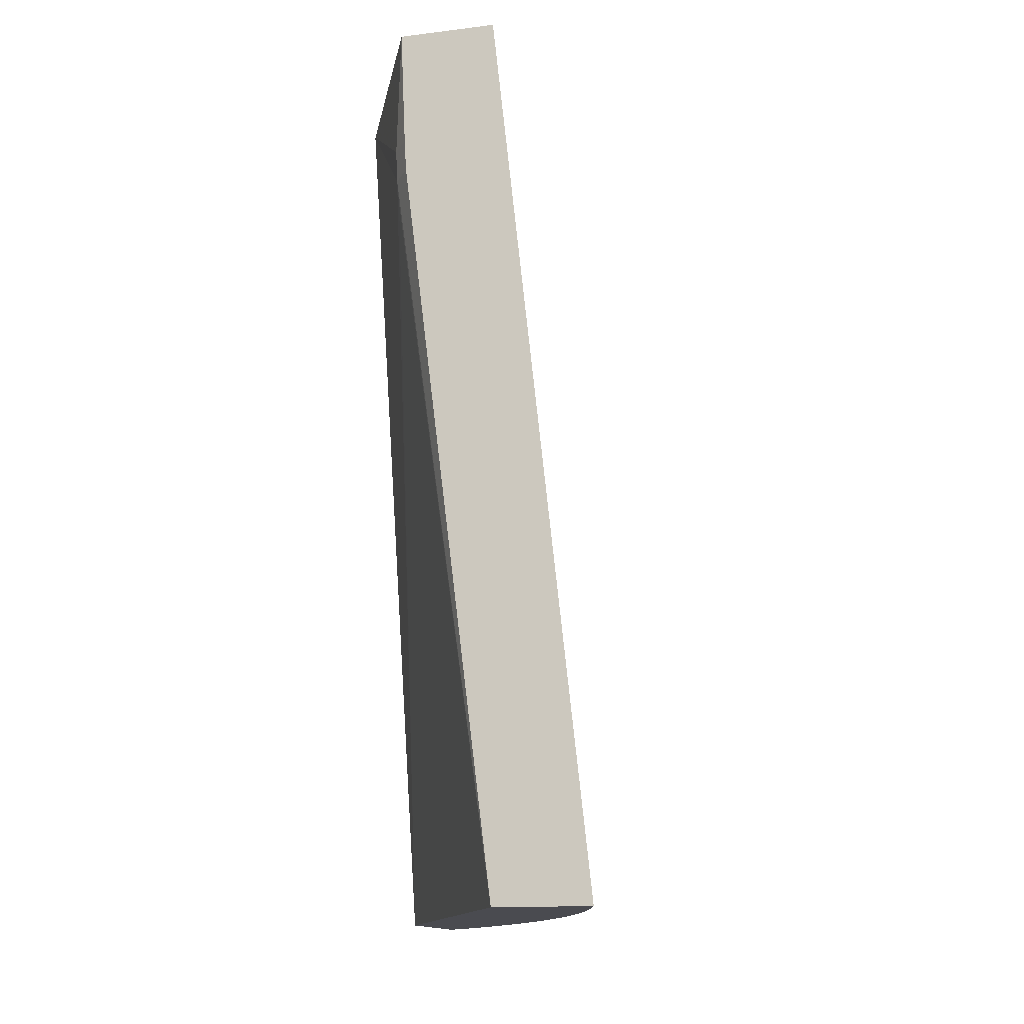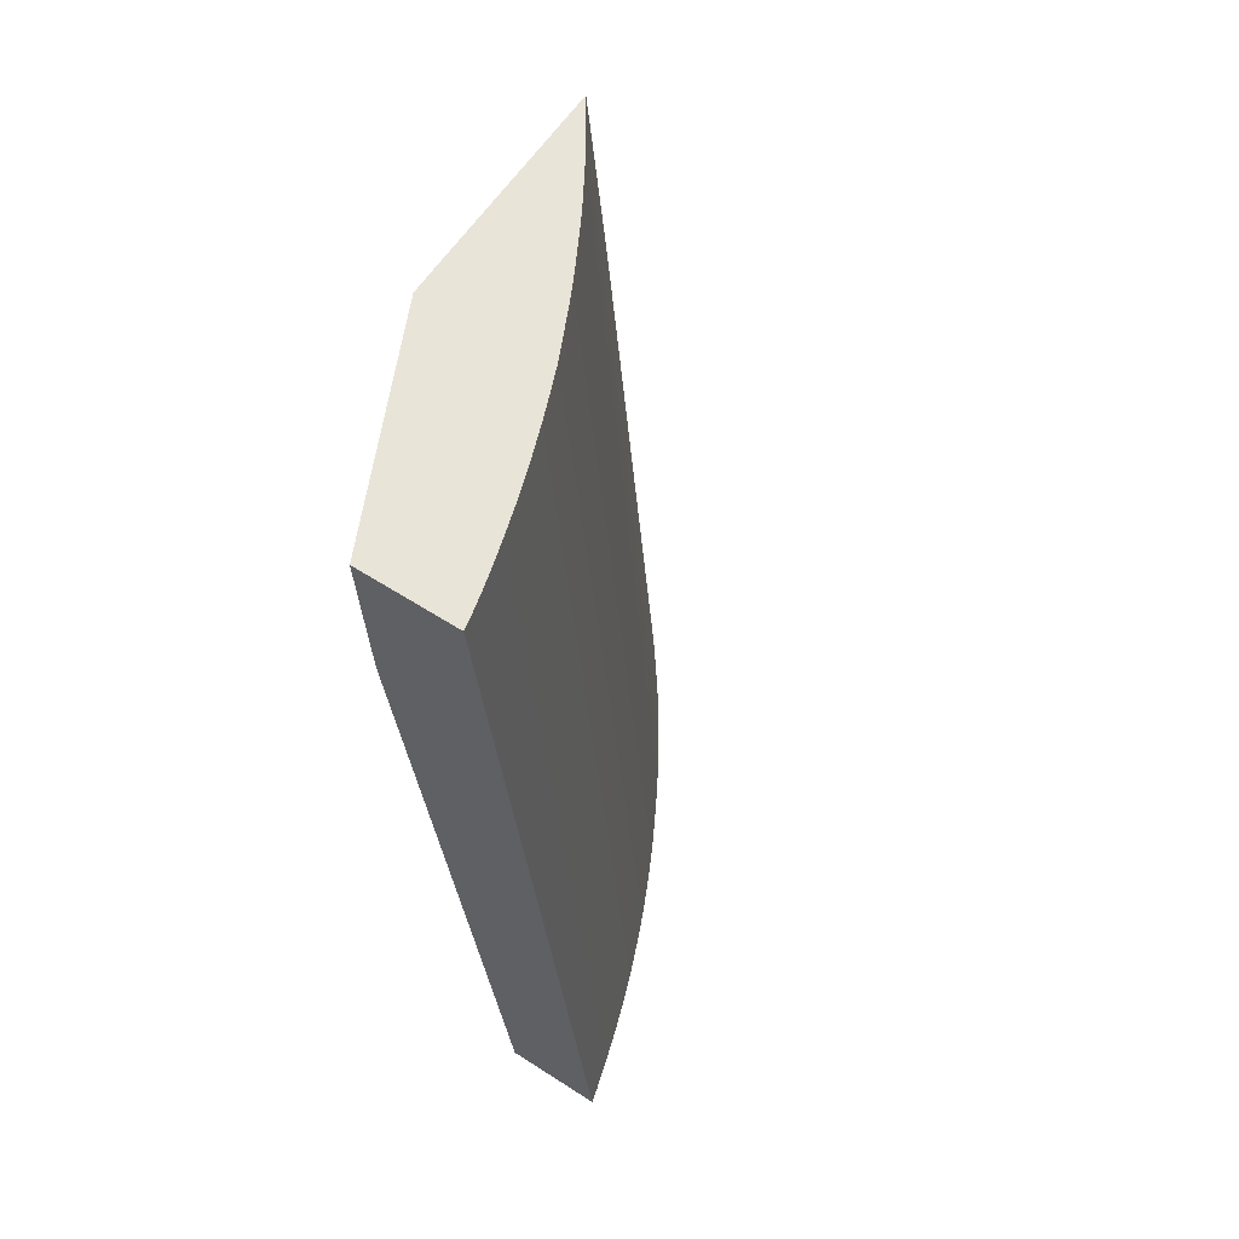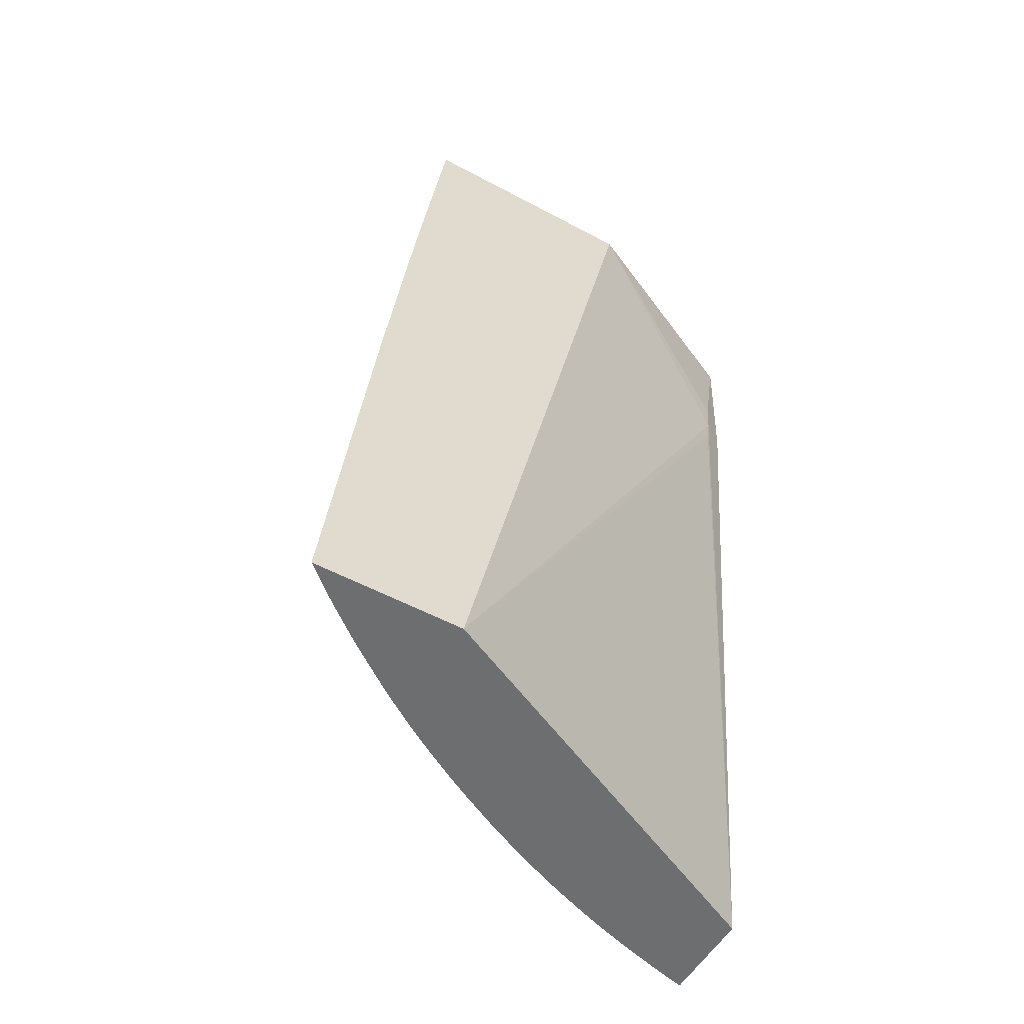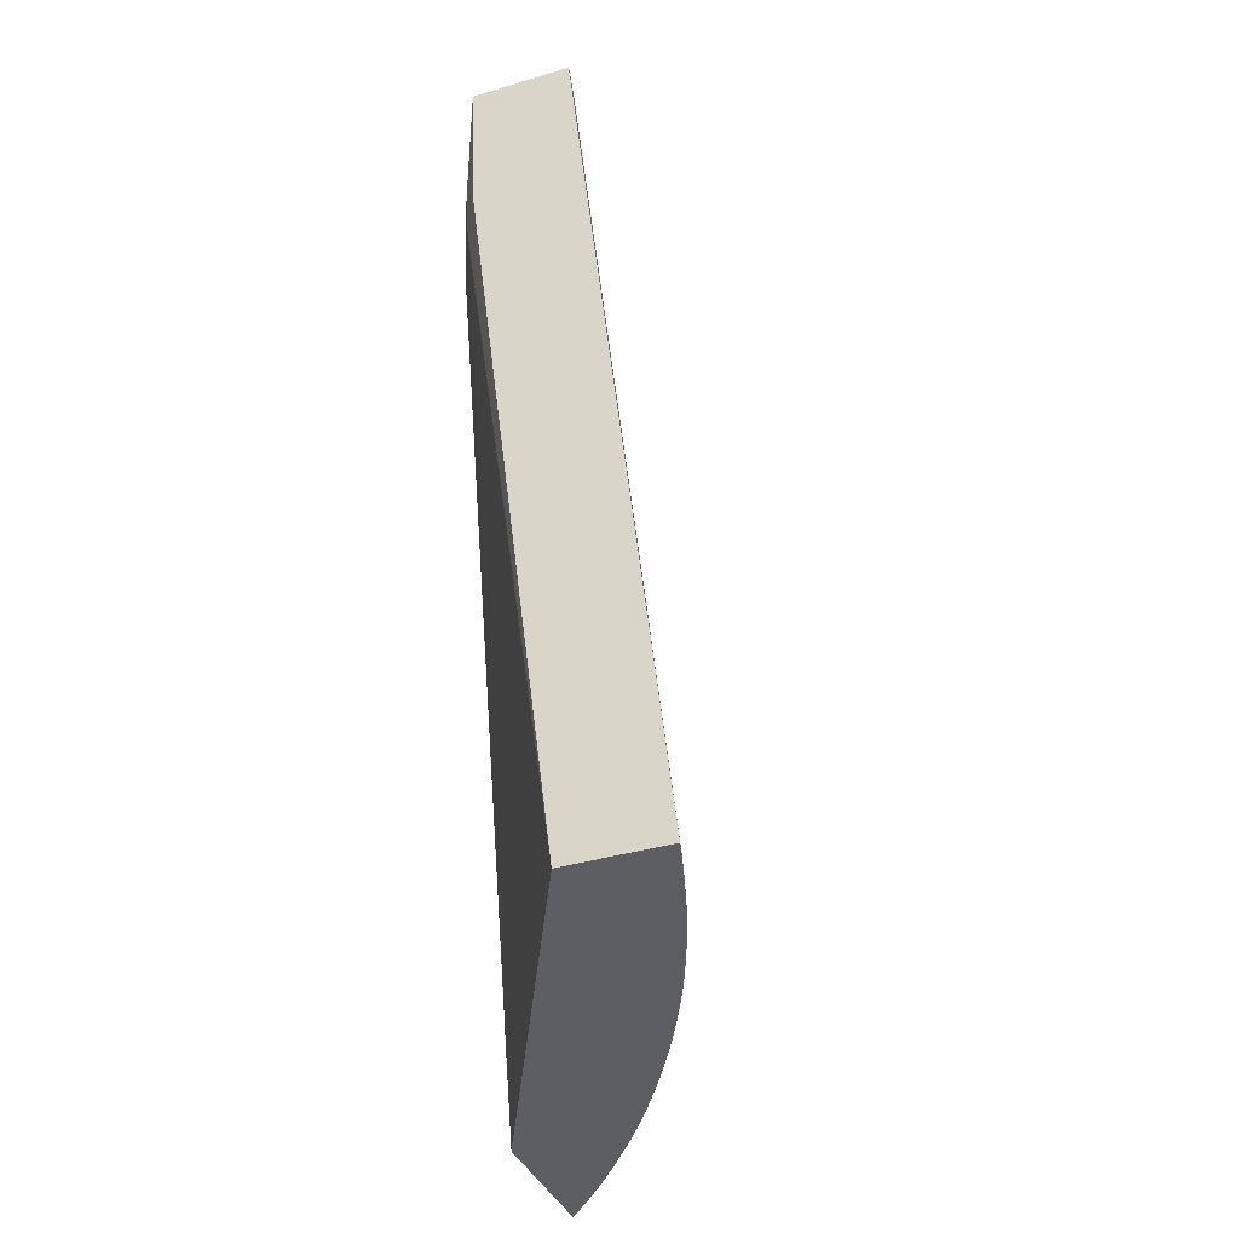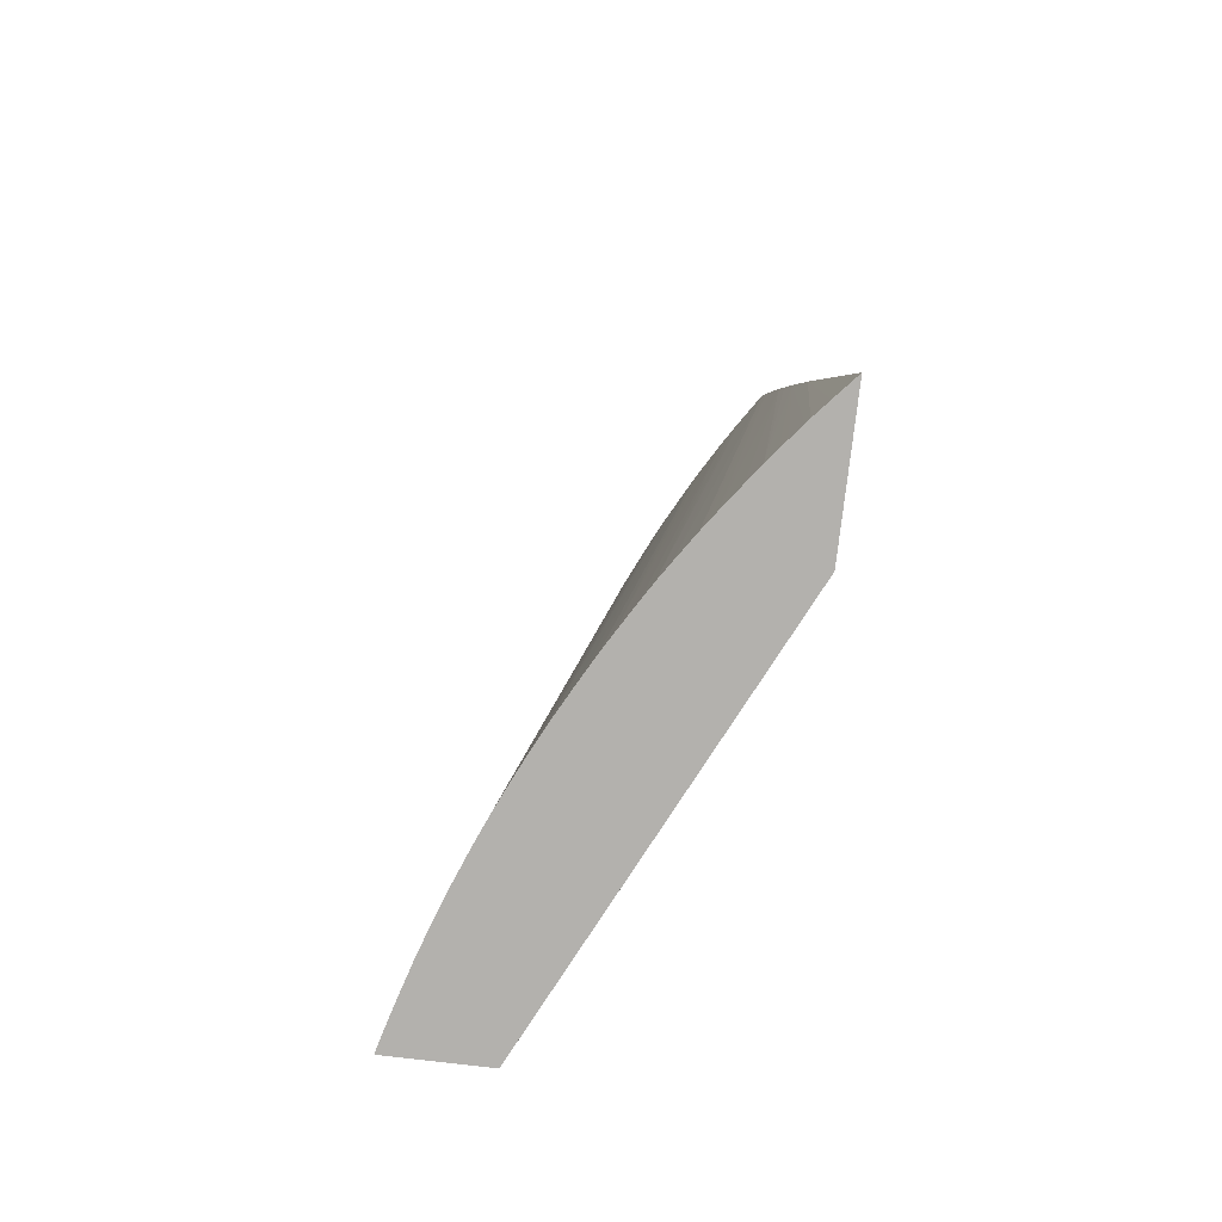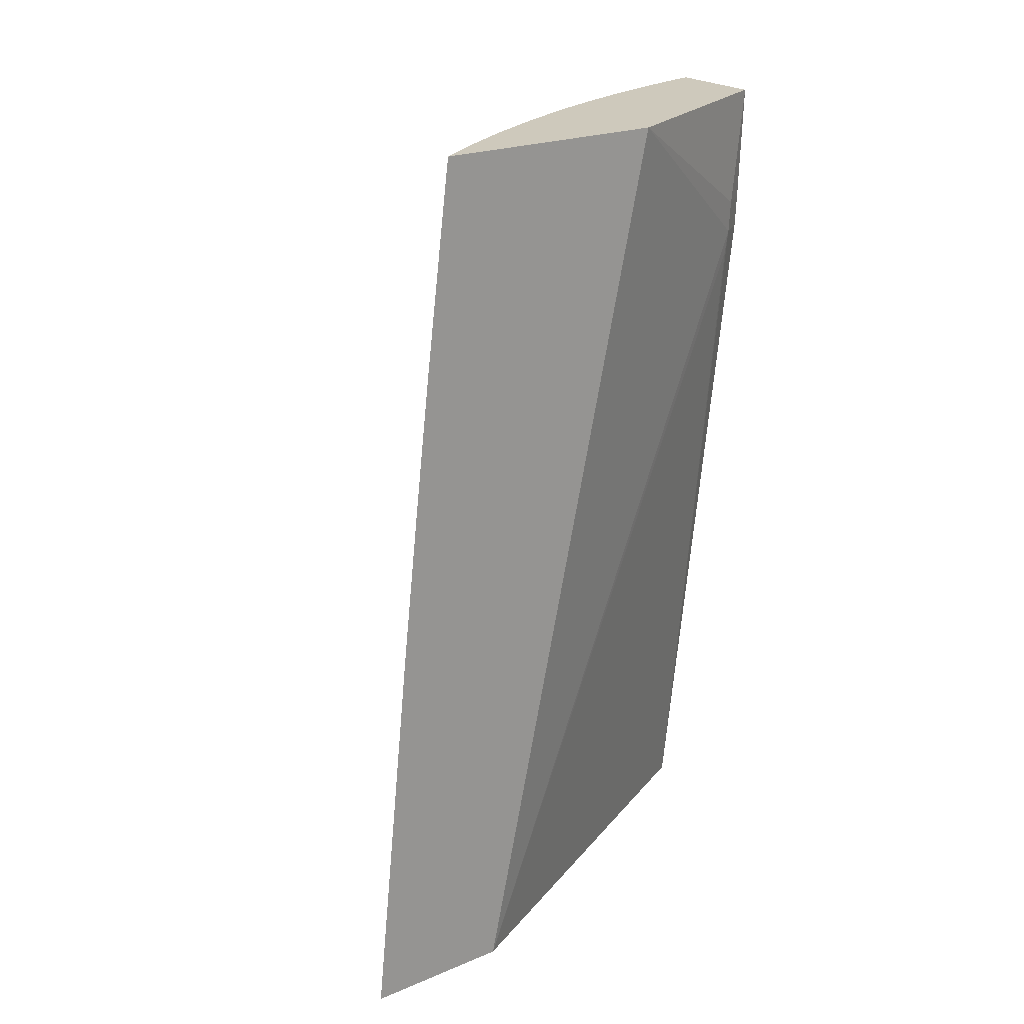
<metadata>
{"format":"obj","ext":"obj","renderer":"f3d","projection":"perspective","resolution":1024,"background":"white","views":[{"elev":-14.4,"azim":-165.3,"up":"+Z"},{"elev":60.4,"azim":-146.8,"up":"+Z"},{"elev":-54.3,"azim":60.4,"up":"+Z"},{"elev":-38.3,"azim":-159.5,"up":"+Z"},{"elev":-79.2,"azim":-6.7,"up":"+Z"},{"elev":22.4,"azim":54.4,"up":"+Z"}]}
</metadata>
<code>
v -0.02105 -0.02115 -0.01213
v -0.02109 -0.0211 -0.01213
v -0.02105 -0.01779 -0.01213
v -0.02105 -0.02021 -0.003081
v -0.02123 -0.02094 -0.01213
v -0.0257 -0.008318 -0.01213
v -0.02323 -0.008944 0.004323
v -0.02319 -0.008888 0.004876
v -0.02105 -0.0134 0.008345
v -0.0218 -0.0203 -0.01213
v -0.02171 -0.0204 -0.01213
v -0.02149 -0.02065 -0.01213
v -0.02105 -0.01982 0.0003745
v -0.02791 -0.008318 -0.01213
v -0.02359 -0.008318 0.004876
v -0.02316 -0.008865 0.005626
v -0.02343 -0.008318 0.008345
v -0.02105 -0.01885 0.008345
v -0.02188 -0.0202 -0.01213
v -0.02105 -0.01964 0.001954
v -0.02108 -0.0196 0.001876
v -0.02247 -0.01946 -0.01213
v -0.02226 -0.01973 -0.01213
v -0.02211 -0.01991 -0.01213
v -0.02784 -0.008598 -0.01213
v -0.02553 -0.009063 0.008345
v -0.02562 -0.008657 0.008345
v -0.02567 -0.008436 0.008345
v -0.0257 -0.008318 0.008345
v -0.02355 -0.008318 0.005612
v -0.02106 -0.01883 0.008345
v -0.02105 -0.01898 0.007297
v -0.02105 -0.01956 0.002623
v -0.02105 -0.01944 0.003619
v -0.02275 -0.01908 -0.01213
v -0.02781 -0.008723 -0.01213
v -0.02543 -0.009407 0.008345
v -0.02136 -0.01838 0.008345
v -0.02178 -0.01804 0.006245
v -0.02379 -0.01763 -0.01213
v -0.0234 -0.0182 -0.01213
v -0.02331 -0.01833 -0.01213
v -0.02313 -0.01858 -0.01213
v -0.02768 -0.00917 -0.01213
v -0.02523 -0.01013 0.008345
v -0.02169 -0.01789 0.008345
v -0.02402 -0.01727 -0.01213
v -0.02763 -0.009353 -0.01213
v -0.02514 -0.01041 0.008345
v -0.02739 -0.01013 -0.01213
v -0.02192 -0.01752 0.008345
v -0.02425 -0.0169 -0.01213
v -0.025 -0.01088 0.008345
v -0.02714 -0.0109 -0.01213
v -0.02482 -0.01141 0.008345
v -0.02232 -0.01685 0.008345
v -0.02463 -0.01628 -0.01213
v -0.0271 -0.01101 -0.01213
v -0.02474 -0.01165 0.008345
v -0.02249 -0.01655 0.008345
v -0.02477 -0.01603 -0.01213
v -0.02251 -0.01651 0.008345
v -0.02693 -0.01147 -0.01213
v -0.02468 -0.01179 0.008345
v -0.02485 -0.0159 -0.01213
v -0.0227 -0.01617 0.008345
v -0.02513 -0.01538 -0.01213
v -0.02688 -0.01161 -0.01213
v -0.02447 -0.01238 0.008345
v -0.02312 -0.01539 0.008345
v -0.02312 -0.01548 0.007878
v -0.02542 -0.01484 -0.01213
v -0.02667 -0.01213 -0.01213
v -0.02436 -0.01266 0.008345
v -0.02329 -0.01506 0.008345
v -0.02555 -0.01459 -0.01213
v -0.02657 -0.01238 -0.01213
v -0.02416 -0.01316 0.008345
v -0.02348 -0.01467 0.008345
v -0.0259 -0.01388 -0.01213
v -0.02562 -0.01446 -0.01213
v -0.02634 -0.01293 -0.01213
v -0.02402 -0.01352 0.008303
v -0.02403 -0.01347 0.008345
v -0.02375 -0.01409 0.008345
v -0.02387 -0.01394 0.007878
v -0.02354 -0.01463 0.007878
v -0.026 -0.01367 -0.01213
v -0.02617 -0.01331 -0.01213
v -0.02399 -0.01356 0.008345
v -0.02401 -0.01351 0.008345
v -0.02386 -0.01386 0.008345
f 31 38 39
f 31 39 40
f 32 43 34
f 31 40 41
f 31 41 42
f 31 42 32
f 32 42 43
f 39 46 47
f 36 44 37
f 37 44 45
f 38 46 39
f 39 47 40
f 44 48 45
f 45 48 50
f 45 50 49
f 25 37 26
f 46 51 47
f 47 51 52
f 34 43 35
f 25 36 37
f 13 24 19
f 21 34 22
f 9 56 51
f 49 50 53
f 9 51 46
f 9 46 38
f 9 38 31
f 9 31 18
f 10 13 19
f 13 20 21
f 13 21 22
f 22 34 35
f 13 22 23
f 14 25 26
f 14 26 27
f 14 27 28
f 14 28 29
f 15 30 16
f 16 30 17
f 18 31 32
f 20 33 21
f 21 33 34
f 13 23 24
f 50 54 55
f 75 79 80
f 51 56 57
f 75 80 81
f 75 81 76
f 77 82 83
f 77 83 78
f 78 83 84
f 79 85 86
f 79 86 87
f 79 87 80
f 80 87 86
f 80 86 88
f 82 89 83
f 83 90 91
f 83 91 84
f 83 89 90
f 85 92 86
f 86 92 90
f 86 90 89
f 86 89 88
f 9 60 56
f 74 77 78
f 50 55 53
f 73 77 74
f 71 75 76
f 51 57 52
f 54 58 55
f 55 58 59
f 56 60 57
f 57 60 62
f 57 62 61
f 58 63 64
f 58 64 59
f 61 62 65
f 62 66 67
f 62 67 65
f 63 68 69
f 63 69 64
f 66 70 71
f 66 71 67
f 67 71 72
f 68 73 74
f 68 74 69
f 70 75 71
f 71 76 72
f 9 62 60
f 1 73 68
f 9 70 66
f 1 80 88
f 1 88 89
f 1 89 82
f 1 82 77
f 1 77 73
f 1 68 63
f 1 63 58
f 1 58 54
f 1 81 80
f 1 54 50
f 1 48 44
f 1 44 36
f 1 36 25
f 1 25 14
f 1 14 6
f 1 6 3
f 1 3 9
f 1 9 18
f 1 50 48
f 1 76 81
f 1 72 76
f 1 67 72
f 9 66 62
f 1 2 5
f 1 5 12
f 1 12 11
f 1 11 10
f 1 10 19
f 1 19 24
f 1 24 23
f 1 23 22
f 1 22 35
f 1 35 43
f 1 43 42
f 1 42 41
f 1 41 40
f 1 40 47
f 1 47 52
f 1 52 57
f 1 57 61
f 1 61 65
f 1 18 32
f 1 32 34
f 1 65 67
f 1 33 20
f 9 27 26
f 9 26 37
f 9 37 45
f 9 45 49
f 9 49 53
f 9 53 55
f 9 55 59
f 9 59 64
f 9 69 74
f 9 74 78
f 9 78 84
f 9 84 91
f 9 91 90
f 9 90 92
f 9 92 85
f 9 85 79
f 9 79 75
f 1 34 33
f 9 75 70
f 9 28 27
f 9 29 28
f 9 64 69
f 9 16 17
f 1 20 13
f 1 13 4
f 9 17 29
f 1 4 2
f 2 4 5
f 3 6 7
f 3 7 8
f 4 10 11
f 4 11 12
f 4 12 5
f 3 8 9
f 6 14 29
f 6 29 17
f 6 17 30
f 6 30 15
f 6 15 8
f 6 8 7
f 4 13 10
f 8 15 16
f 8 16 9

</code>
